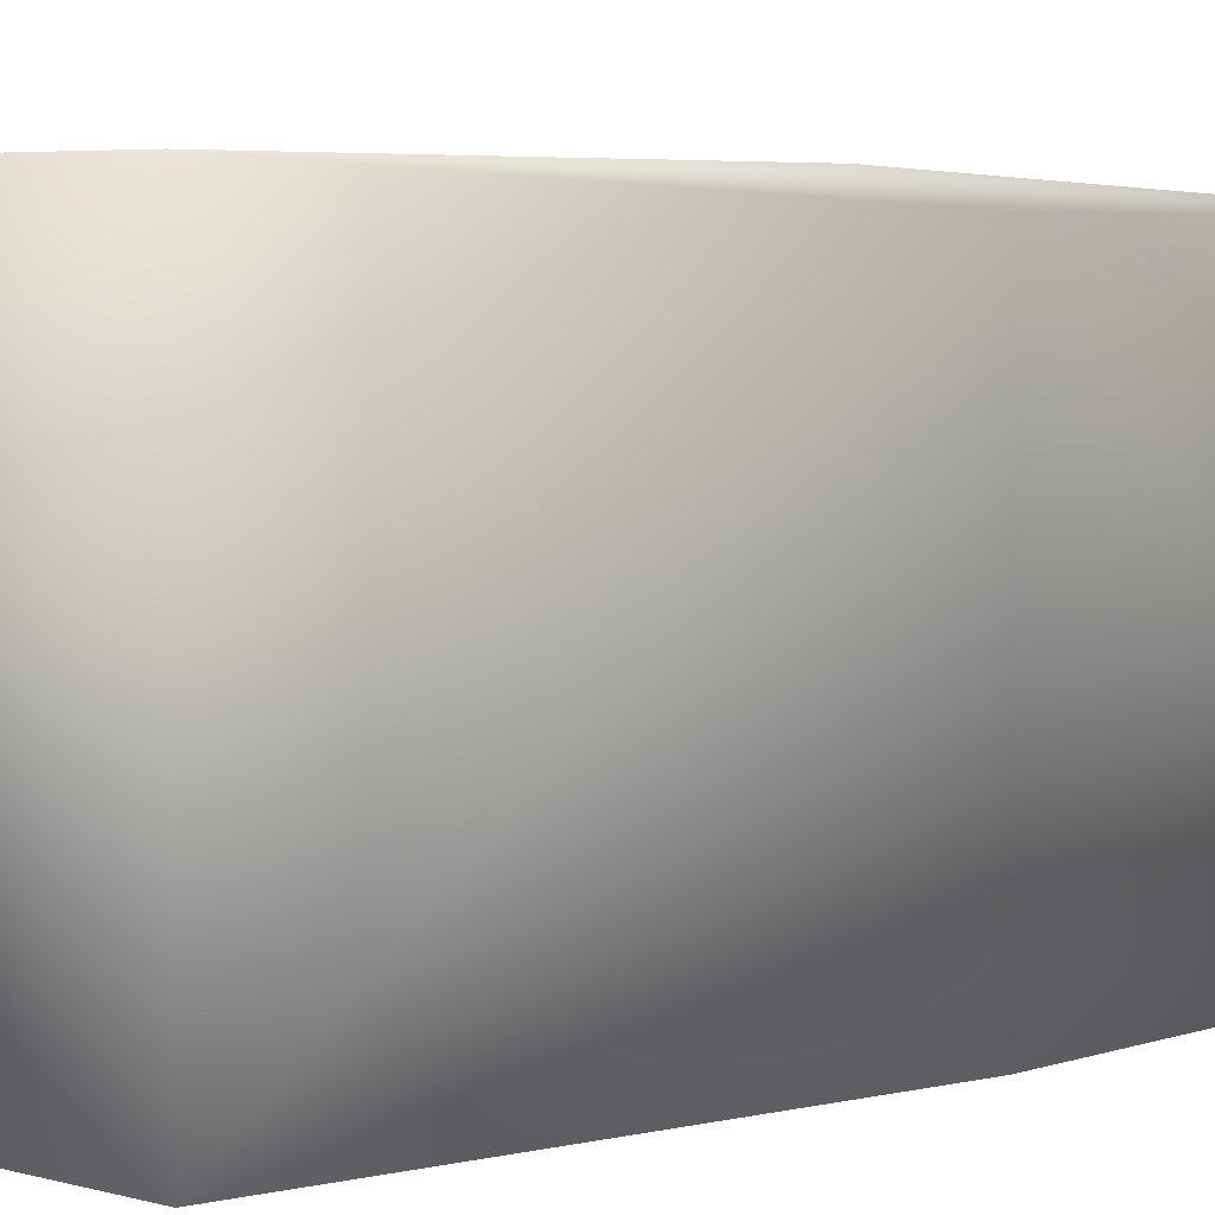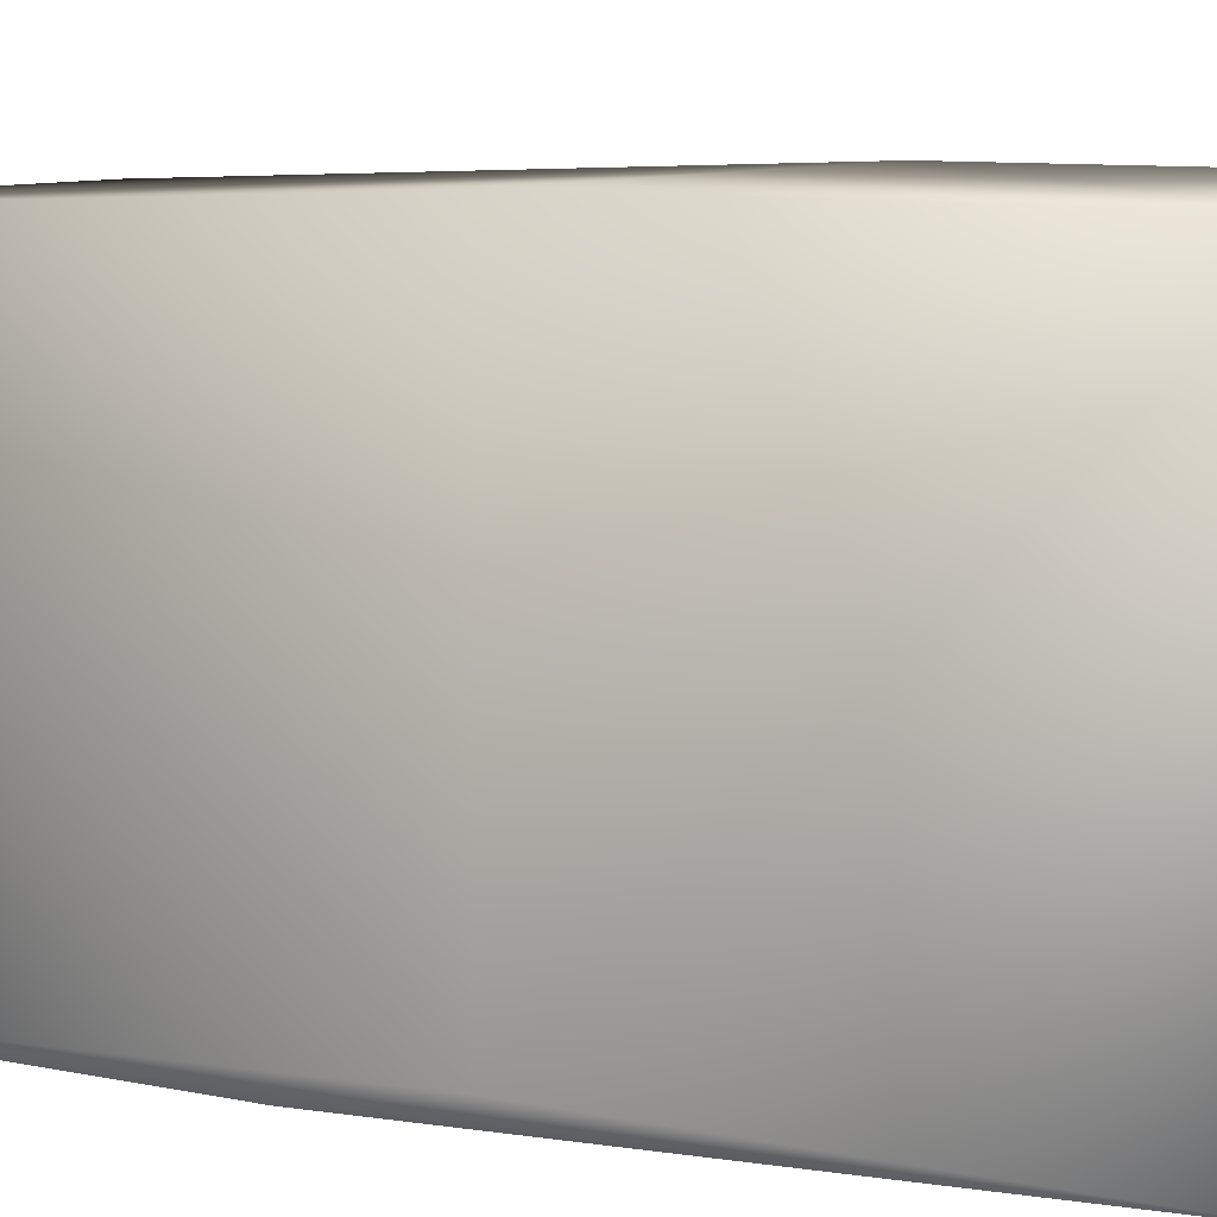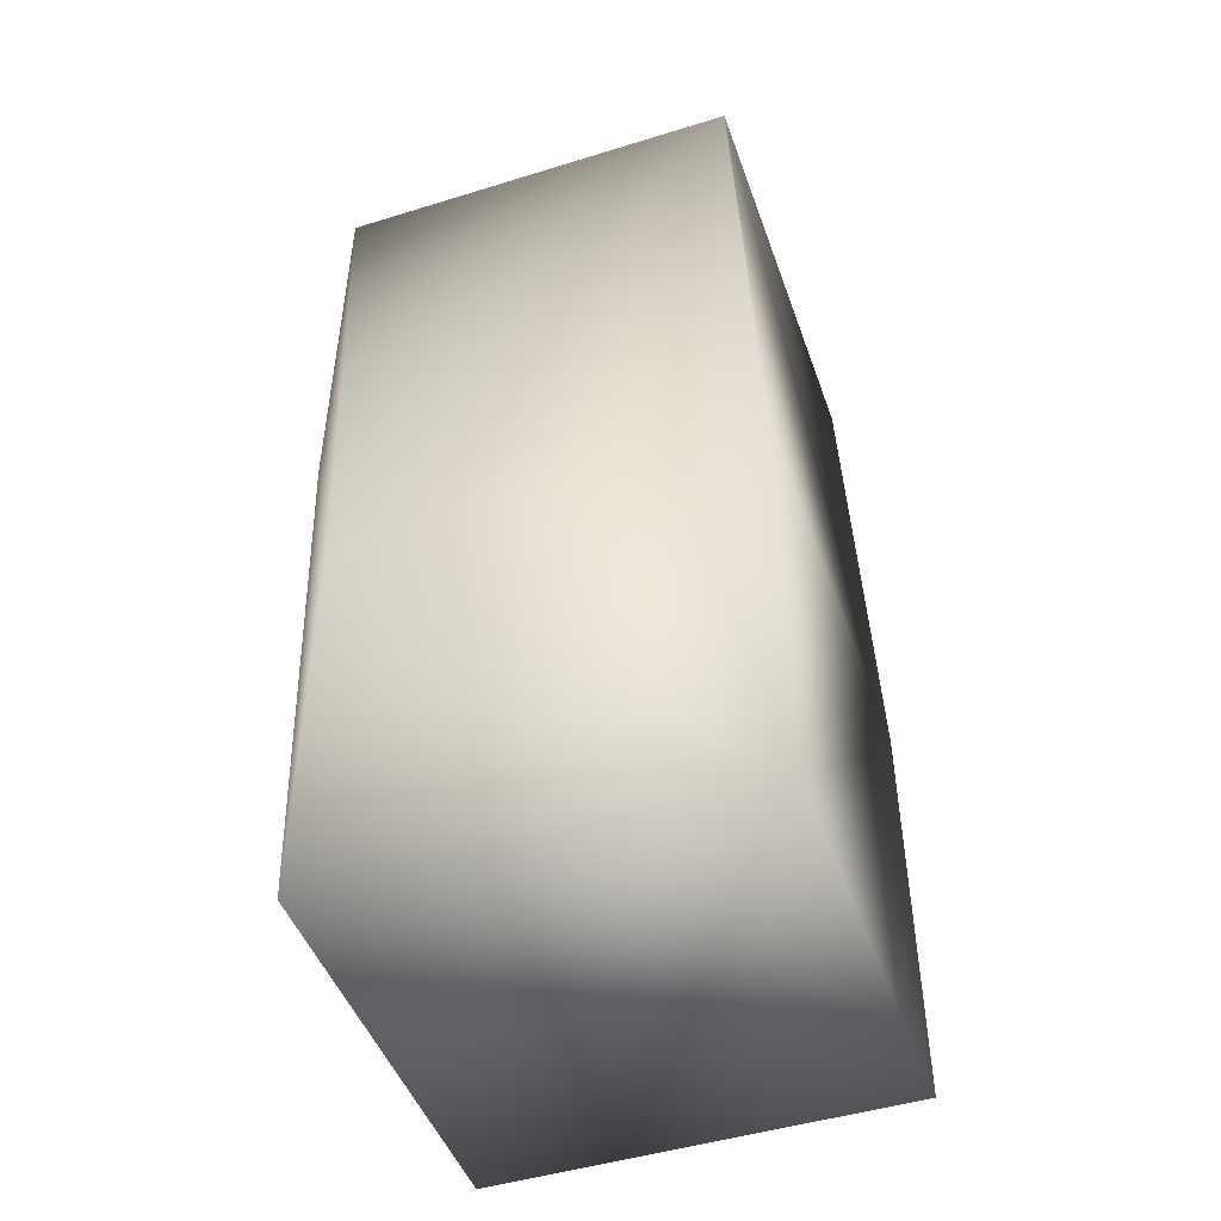
<metadata>
{"format":"obj","ext":"obj","renderer":"f3d","projection":"perspective","resolution":1024,"background":"white","views":[{"elev":4.8,"azim":-137.4,"up":"+Y"},{"elev":8.0,"azim":122.2,"up":"+Y"},{"elev":-47.5,"azim":109.2,"up":"+Z"}]}
</metadata>
<code>
v 0.05 0.05 0.2064
v 0.05 0.05 0.1064
v -0.05 0.05 0.2064
v 0.05 -0.05 0.2064
v 0.04927 0.04481 0.3348
v 0.04927 0.04481 0.3348
v 0.05 -0.05 0.1064
v -0.05 0.05 0.1064
v 0.04927 -0.05534 0.3348
v 0.04927 -0.05534 0.2348
v -0.05 -0.05 0.1064
v -0.0514 0.04481 0.2348
v -0.0514 0.04481 0.3348
v -0.0514 -0.05534 0.2348
v -0.0514 -0.05534 0.2348
v 0.04894 0.04473 0.3348
v 0.04894 0.04473 0.3348
v 0.04902 0.04473 0.3348
v 0.04902 0.04473 0.3348
v 0.04903 0.04473 0.3348
v 0.04904 0.04473 0.3348
v 0.04904 0.04473 0.3348
v 0.04905 0.04473 0.3348
v 0.04906 0.04474 0.3348
v 0.04906 0.04474 0.3348
v 0.04907 0.04474 0.3348
v 0.04908 0.04474 0.3348
v 0.04908 0.04474 0.3348
v 0.04909 0.04475 0.3348
v 0.0491 0.04475 0.3348
v 0.04911 0.04475 0.3348
v 0.04911 0.04475 0.3348
v 0.04912 0.04475 0.3348
v 0.04913 0.04476 0.3348
v 0.04913 0.04476 0.3348
v 0.04914 0.04476 0.3348
v 0.04915 0.04476 0.3348
v 0.04915 0.04476 0.3348
v 0.04916 0.04477 0.3348
v 0.04917 0.04477 0.3348
v 0.04918 0.04477 0.3348
v 0.04918 0.04477 0.3348
v 0.04919 0.04478 0.3348
v 0.04919 0.04478 0.3348
v 0.0492 0.04478 0.3348
v 0.0492 0.04478 0.3348
v 0.04921 0.04479 0.3348
v 0.04922 0.04479 0.3348
v 0.04922 0.04479 0.3348
v 0.04923 0.04479 0.3348
v 0.04923 0.04479 0.3348
v -0.05104 0.04473 0.3348
v 0.04894 -0.05527 0.3348
v 0.04895 0.04473 0.3348
v 0.04901 0.04473 0.3348
v 0.04895 0.04473 0.3348
v 0.049 0.04473 0.3348
v 0.04901 0.04473 0.3348
v 0.04895 0.04473 0.3348
v 0.049 0.04473 0.3348
v 0.04896 0.04473 0.3348
v 0.04899 0.04473 0.3348
v 0.04899 0.04473 0.3348
v 0.04896 0.04473 0.3348
v 0.04898 0.04473 0.3348
v 0.04897 0.04473 0.3348
v 0.04898 0.04473 0.3348
v 0.04897 0.04473 0.3348
v 0.04906 -0.05529 0.3348
v 0.04907 -0.05529 0.3348
v 0.04908 -0.0553 0.3348
v 0.04908 -0.0553 0.3348
v 0.04909 -0.0553 0.3348
v 0.0491 -0.0553 0.3348
v 0.04911 -0.0553 0.3348
v 0.04911 -0.0553 0.3348
v 0.04912 -0.0553 0.3348
v 0.04913 -0.05531 0.3348
v 0.04913 -0.05531 0.3348
v 0.04914 -0.05531 0.3348
v 0.04915 -0.05531 0.3348
v 0.04915 -0.05531 0.3348
v 0.04916 -0.05531 0.3348
v 0.04917 -0.05531 0.3348
v 0.04918 -0.05532 0.3348
v 0.04918 -0.05532 0.3348
v 0.04919 -0.05532 0.3348
v 0.04919 -0.05532 0.3348
v 0.0492 -0.05532 0.3348
v 0.0492 -0.05532 0.3348
v 0.04921 -0.05532 0.3348
v 0.04922 -0.05532 0.3348
v 0.04922 -0.05532 0.3348
v 0.04923 -0.05533 0.3348
v 0.04923 -0.05533 0.3348
v 0.04923 -0.05533 0.3348
v 0.04924 -0.05533 0.3348
v 0.04924 -0.05533 0.3348
v 0.04925 -0.05533 0.3348
v 0.04925 -0.05533 0.3348
v 0.04925 -0.05533 0.3348
v 0.04925 -0.05533 0.3348
v 0.04926 -0.05533 0.3348
v 0.04926 -0.05533 0.3348
v 0.04926 -0.05533 0.3348
v 0.04926 -0.05533 0.3348
v 0.04926 -0.05533 0.3348
v 0.04927 -0.05534 0.3348
v 0.04927 -0.05534 0.3348
v 0.04927 -0.05534 0.3348
v 0.04927 -0.05534 0.3348
v 0.04927 -0.05534 0.3348
v 0.04923 0.0448 0.3348
v 0.04924 0.0448 0.3348
v 0.04924 0.0448 0.3348
v 0.04925 0.0448 0.3348
v 0.04925 0.0448 0.3348
v 0.04925 0.0448 0.3348
v 0.04925 0.0448 0.3348
v 0.04926 0.04481 0.3348
v 0.04926 0.04481 0.3348
v 0.04926 0.04481 0.3348
v 0.04926 0.04481 0.3348
v 0.04926 0.04481 0.3348
v 0.04926 0.04481 0.3348
v 0.04927 0.04481 0.3348
v 0.04927 0.04481 0.3348
v 0.04927 0.04481 0.3348
v 0.04927 0.04481 0.3348
v 0.04927 0.04481 0.3348
v 0.04927 0.04481 0.3348
v 0.04894 -0.05527 0.3348
v 0.04895 -0.05527 0.3348
v 0.04896 -0.05527 0.3348
v 0.04896 -0.05527 0.3348
v 0.04897 -0.05528 0.3348
v 0.04898 -0.05528 0.3348
v 0.04898 -0.05528 0.3348
v 0.04899 -0.05528 0.3348
v 0.04899 -0.05528 0.3348
v 0.049 -0.05528 0.3348
v 0.049 -0.05528 0.3348
v 0.04901 -0.05528 0.3348
v 0.04901 -0.05528 0.3348
v 0.04902 -0.05529 0.3348
v 0.04902 -0.05529 0.3348
v 0.04903 -0.05529 0.3348
v 0.04904 -0.05529 0.3348
v 0.04904 -0.05529 0.3348
v 0.04905 -0.05529 0.3348
v 0.04906 -0.05529 0.3348
v -0.05104 -0.05528 0.3348
v -0.05104 -0.05528 0.3348
v -0.05104 -0.05528 0.3348
v -0.05104 -0.05528 0.3348
v -0.05105 -0.05528 0.3348
v -0.05105 -0.05528 0.3348
v -0.05105 -0.05528 0.3348
v -0.05105 -0.05528 0.3348
v -0.05106 -0.05529 0.3348
v -0.05106 -0.05529 0.3348
v -0.05106 -0.05529 0.3348
v -0.05107 -0.05529 0.3348
v -0.05108 -0.05529 0.3348
v 0.04895 -0.05527 0.3348
v 0.04927 -0.05534 0.3348
v 0.04895 -0.05527 0.3348
v 0.04897 -0.05527 0.3348
v 0.04926 -0.05534 0.3348
v 0.04927 -0.05534 0.3348
v -0.05139 -0.05533 0.3348
v -0.05139 -0.05533 0.3348
v -0.05139 -0.05533 0.3348
v -0.0514 -0.05533 0.3348
v -0.0514 -0.05534 0.3348
v -0.0514 -0.05534 0.3348
v -0.0514 -0.05534 0.3348
v -0.0514 -0.05534 0.3348
v -0.0514 -0.05534 0.3348
v -0.0514 -0.05534 0.3348
v -0.0514 -0.05534 0.3348
v -0.0514 -0.05534 0.3348
v -0.05108 -0.05529 0.3348
v -0.05109 -0.05529 0.3348
v -0.0511 -0.05529 0.3348
v -0.0511 -0.05529 0.3348
v -0.05111 -0.0553 0.3348
v -0.05112 -0.0553 0.3348
v -0.05113 -0.0553 0.3348
v -0.05114 -0.0553 0.3348
v -0.05115 -0.0553 0.3348
v -0.05116 -0.0553 0.3348
v -0.05117 -0.0553 0.3348
v -0.05118 -0.05531 0.3348
v -0.05119 -0.05531 0.3348
v -0.0512 -0.05531 0.3348
v -0.05121 -0.05531 0.3348
v -0.05122 -0.05531 0.3348
v -0.05123 -0.05531 0.3348
v -0.05124 -0.05531 0.3348
v -0.05125 -0.05532 0.3348
v -0.05126 -0.05532 0.3348
v -0.05127 -0.05532 0.3348
v -0.05128 -0.05532 0.3348
v -0.05129 -0.05532 0.3348
v -0.0513 -0.05532 0.3348
v -0.05131 -0.05532 0.3348
v -0.05132 -0.05532 0.3348
v -0.05132 -0.05532 0.3348
v -0.05133 -0.05533 0.3348
v -0.05134 -0.05533 0.3348
v -0.05135 -0.05533 0.3348
v -0.05135 -0.05533 0.3348
v -0.05136 -0.05533 0.3348
v -0.05137 -0.05533 0.3348
v -0.05137 -0.05533 0.3348
v -0.05138 -0.05533 0.3348
v -0.05138 -0.05533 0.3348
v -0.05138 -0.05533 0.3348
v -0.05107 0.04473 0.3348
v -0.05107 0.04473 0.3348
v -0.05106 0.04473 0.3348
v -0.05106 0.04473 0.3348
v -0.0514 0.04481 0.3348
v -0.05107 0.04473 0.3348
v -0.05108 0.04473 0.3348
v -0.05108 0.04473 0.3348
v -0.05109 0.04474 0.3348
v -0.0511 0.04474 0.3348
v -0.0511 0.04474 0.3348
v -0.05111 0.04474 0.3348
v -0.05113 0.04475 0.3348
v -0.05116 0.04475 0.3348
v -0.05118 0.04476 0.3348
v -0.0512 0.04476 0.3348
v -0.05123 0.04477 0.3348
v -0.05128 0.04478 0.3348
v -0.0513 0.04478 0.3348
v -0.05133 0.04479 0.3348
v -0.05136 0.0448 0.3348
v -0.05106 0.04473 0.3348
v -0.05106 0.04473 0.3348
v -0.05106 0.04473 0.3348
v -0.05106 0.04473 0.3348
v -0.05105 0.04473 0.3348
v -0.05105 0.04473 0.3348
v -0.05104 0.04473 0.3348
v -0.05105 0.04473 0.3348
v -0.05105 0.04473 0.3348
v -0.05105 0.04473 0.3348
v -0.05104 0.04473 0.3348
v -0.05105 0.04473 0.3348
v -0.05105 0.04473 0.3348
v -0.05105 0.04473 0.3348
v -0.05104 0.04473 0.3348
v -0.0514 0.04481 0.3348
v -0.05107 -0.05527 0.3348
v -0.05107 -0.05527 0.3348
v -0.05106 -0.05527 0.3348
v -0.05106 -0.05527 0.3348
v -0.05106 -0.05527 0.3348
v -0.05105 -0.05527 0.3348
v -0.05105 -0.05527 0.3348
v -0.05105 -0.05527 0.3348
v -0.05105 -0.05528 0.3348
v -0.0514 -0.05534 0.3348
v -0.05112 0.04474 0.3348
v -0.05114 0.04475 0.3348
v -0.05115 0.04475 0.3348
v -0.05117 0.04475 0.3348
v -0.05119 0.04476 0.3348
v -0.05121 0.04476 0.3348
v -0.05122 0.04476 0.3348
v -0.05124 0.04477 0.3348
v -0.05125 0.04477 0.3348
v -0.05126 0.04477 0.3348
v -0.05127 0.04478 0.3348
v -0.05129 0.04478 0.3348
v -0.05131 0.04479 0.3348
v -0.05132 0.04479 0.3348
v -0.05132 0.04479 0.3348
v -0.05134 0.04479 0.3348
v -0.05135 0.0448 0.3348
v -0.05135 0.0448 0.3348
v -0.05137 0.0448 0.3348
v -0.05137 0.0448 0.3348
v -0.0514 0.04481 0.3348
v -0.05138 0.0448 0.3348
v -0.05138 0.0448 0.3348
v -0.05138 0.04481 0.3348
v -0.05139 0.04481 0.3348
v -0.05139 0.04481 0.3348
v -0.05139 0.04481 0.3348
v -0.0514 0.04481 0.3348
v -0.0514 0.04481 0.3348
v -0.0514 0.04481 0.3348
v -0.0514 0.04481 0.3348
v -0.0514 0.04481 0.3348
v -0.0514 0.04481 0.3348
f 1 2 3
f 1 4 2
f 1 3 5
f 1 6 4
f 1 5 6
f 2 4 7
f 2 7 8
f 2 8 3
f 4 6 9
f 4 9 10
f 4 10 7
f 7 11 8
f 7 10 11
f 3 8 12
f 3 13 5
f 3 12 13
f 8 11 12
f 11 10 14
f 11 14 15
f 11 15 12
f 16 17 18
f 16 18 19
f 16 19 20
f 16 20 21
f 16 21 22
f 16 22 23
f 16 23 24
f 16 24 25
f 16 25 26
f 16 26 27
f 16 27 28
f 16 28 29
f 16 29 30
f 16 30 31
f 16 31 32
f 16 32 33
f 16 33 34
f 16 34 35
f 16 35 36
f 16 36 37
f 16 37 38
f 16 38 39
f 16 39 40
f 16 40 41
f 16 41 42
f 16 42 43
f 16 43 44
f 16 44 45
f 16 45 46
f 16 46 47
f 16 47 48
f 16 48 49
f 16 49 50
f 16 50 51
f 16 51 5
f 16 5 52
f 16 53 17
f 16 52 53
f 17 54 55
f 17 55 18
f 17 53 54
f 54 56 57
f 54 57 58
f 54 58 55
f 54 53 56
f 56 59 60
f 56 60 57
f 56 53 59
f 59 61 62
f 59 62 63
f 59 63 60
f 59 53 61
f 61 64 65
f 61 65 62
f 61 53 64
f 64 66 67
f 64 67 65
f 64 53 66
f 66 68 67
f 66 53 68
f 68 53 67
f 67 53 65
f 65 53 62
f 62 53 63
f 63 53 60
f 60 53 57
f 57 53 58
f 58 53 55
f 55 53 18
f 18 53 19
f 19 53 20
f 20 53 21
f 21 53 22
f 22 53 69
f 22 69 70
f 22 70 71
f 22 71 72
f 22 72 73
f 22 73 74
f 22 74 75
f 22 75 76
f 22 76 77
f 22 77 78
f 22 78 23
f 23 78 79
f 23 79 80
f 23 80 81
f 23 81 82
f 23 82 83
f 23 83 84
f 23 84 85
f 23 85 86
f 23 86 87
f 23 87 88
f 23 88 89
f 23 89 24
f 24 89 90
f 24 90 91
f 24 91 92
f 24 92 93
f 24 93 94
f 24 94 95
f 24 95 96
f 24 96 97
f 24 97 98
f 24 98 99
f 24 99 100
f 24 100 101
f 24 101 102
f 24 102 25
f 25 102 103
f 25 103 104
f 25 104 105
f 25 105 106
f 25 106 107
f 25 107 108
f 25 108 109
f 25 109 26
f 26 109 110
f 26 110 111
f 26 111 27
f 27 111 112
f 27 112 28
f 28 112 29
f 29 112 30
f 30 112 31
f 31 112 32
f 32 112 33
f 33 112 34
f 34 112 9
f 34 9 35
f 35 9 36
f 36 9 37
f 37 9 38
f 38 9 39
f 39 9 40
f 40 9 41
f 41 9 42
f 42 9 43
f 43 9 44
f 44 9 45
f 45 9 46
f 46 9 47
f 47 9 48
f 48 9 49
f 49 9 50
f 50 9 51
f 51 113 5
f 51 9 113
f 113 114 5
f 113 9 114
f 114 115 5
f 114 9 115
f 115 116 5
f 115 9 116
f 116 117 5
f 116 9 117
f 117 118 5
f 117 9 118
f 118 119 5
f 118 9 119
f 119 120 5
f 119 9 120
f 120 121 5
f 120 9 121
f 121 122 5
f 121 9 122
f 122 123 5
f 122 9 123
f 123 124 5
f 123 9 124
f 124 125 5
f 124 9 125
f 125 126 5
f 125 9 126
f 126 127 5
f 126 9 127
f 127 128 5
f 127 9 128
f 128 129 5
f 128 9 129
f 129 130 5
f 129 9 130
f 130 131 5
f 130 9 131
f 131 6 5
f 131 9 6
f 5 13 52
f 53 132 133
f 53 133 134
f 53 134 135
f 53 135 136
f 53 136 137
f 53 137 138
f 53 138 139
f 53 139 140
f 53 140 141
f 53 141 142
f 53 142 143
f 53 143 144
f 53 144 145
f 53 145 146
f 53 146 147
f 53 147 148
f 53 148 149
f 53 149 150
f 53 150 151
f 53 151 69
f 53 52 152
f 53 152 153
f 53 153 154
f 53 154 155
f 53 155 156
f 53 156 157
f 53 157 158
f 53 158 159
f 53 159 160
f 53 160 161
f 53 161 162
f 53 162 163
f 53 163 164
f 53 164 132
f 132 165 133
f 132 166 165
f 132 164 166
f 165 166 133
f 133 167 134
f 133 166 167
f 167 166 134
f 134 166 135
f 135 168 136
f 135 166 168
f 168 166 136
f 136 166 137
f 137 166 138
f 138 166 139
f 139 166 140
f 140 166 141
f 141 166 142
f 142 166 143
f 143 166 144
f 144 166 145
f 145 166 146
f 146 166 147
f 147 166 148
f 148 166 149
f 149 166 150
f 150 166 151
f 151 166 69
f 69 166 70
f 70 166 71
f 71 166 72
f 72 166 73
f 73 166 74
f 74 166 75
f 75 166 76
f 76 166 77
f 77 166 78
f 78 166 79
f 79 166 80
f 80 166 81
f 81 166 82
f 82 166 83
f 83 166 84
f 84 166 85
f 85 166 86
f 86 166 87
f 87 166 88
f 88 166 89
f 89 166 90
f 90 166 91
f 91 166 92
f 92 166 93
f 93 166 94
f 94 166 95
f 95 166 96
f 96 166 97
f 97 166 98
f 98 166 99
f 99 166 100
f 100 166 101
f 101 166 102
f 102 166 103
f 103 166 104
f 104 166 105
f 105 166 106
f 106 166 107
f 107 169 108
f 107 166 169
f 169 166 108
f 108 170 109
f 108 166 170
f 170 166 109
f 109 166 110
f 110 166 111
f 111 166 112
f 112 166 9
f 9 166 171
f 9 171 172
f 9 172 173
f 9 173 174
f 9 174 175
f 9 175 176
f 9 176 177
f 9 177 178
f 9 178 179
f 9 179 180
f 9 180 181
f 9 181 182
f 9 182 10
f 166 164 183
f 166 183 184
f 166 184 185
f 166 185 186
f 166 186 187
f 166 187 188
f 166 188 189
f 166 189 190
f 166 190 191
f 166 191 192
f 166 192 193
f 166 193 194
f 166 194 195
f 166 195 196
f 166 196 197
f 166 197 198
f 166 198 199
f 166 199 200
f 166 200 201
f 166 201 202
f 166 202 203
f 166 203 204
f 166 204 205
f 166 205 206
f 166 206 207
f 166 207 208
f 166 208 209
f 166 209 210
f 166 210 211
f 166 211 212
f 166 212 213
f 166 213 214
f 166 214 215
f 166 215 216
f 166 216 217
f 166 217 218
f 166 218 219
f 166 219 171
f 10 182 14
f 220 221 222
f 220 222 223
f 220 223 224
f 220 225 221
f 220 226 225
f 220 227 226
f 220 228 227
f 220 229 228
f 220 230 229
f 220 231 230
f 220 232 231
f 220 233 232
f 220 234 233
f 220 235 234
f 220 236 235
f 220 237 236
f 220 238 237
f 220 239 238
f 220 240 239
f 220 224 240
f 221 241 222
f 221 225 241
f 222 242 223
f 222 243 242
f 222 241 243
f 242 244 223
f 242 243 244
f 223 245 246
f 223 246 247
f 223 247 224
f 223 244 245
f 245 248 246
f 245 244 248
f 246 249 250
f 246 250 251
f 246 251 247
f 246 252 249
f 246 248 252
f 249 253 250
f 249 252 253
f 250 254 251
f 250 253 254
f 251 255 247
f 251 254 255
f 247 52 256
f 247 255 52
f 247 256 224
f 52 255 254
f 52 254 257
f 52 13 256
f 52 257 258
f 52 258 259
f 52 259 260
f 52 260 261
f 52 261 262
f 52 262 263
f 52 263 264
f 52 264 265
f 52 265 152
f 254 253 252
f 254 252 257
f 252 248 257
f 248 244 257
f 244 243 257
f 243 241 257
f 241 225 257
f 225 226 257
f 226 227 266
f 226 266 257
f 227 228 266
f 228 229 266
f 229 230 266
f 230 231 266
f 231 267 266
f 231 232 267
f 267 232 266
f 232 268 266
f 232 269 268
f 232 233 269
f 268 269 266
f 269 233 266
f 233 270 266
f 233 234 270
f 270 234 266
f 234 271 266
f 234 235 271
f 271 235 266
f 235 272 266
f 235 273 272
f 235 236 273
f 272 273 266
f 273 236 266
f 236 274 266
f 236 237 274
f 274 275 266
f 274 276 275
f 274 237 276
f 275 276 266
f 276 277 266
f 276 237 277
f 277 237 266
f 237 278 266
f 237 238 278
f 278 238 266
f 238 279 266
f 238 280 279
f 238 281 280
f 238 239 281
f 279 280 266
f 280 281 266
f 281 239 266
f 239 282 266
f 239 283 282
f 239 240 283
f 282 283 266
f 283 284 266
f 283 240 284
f 284 240 266
f 240 285 266
f 240 286 285
f 240 287 286
f 240 224 287
f 285 286 266
f 286 288 266
f 286 289 288
f 286 290 289
f 286 287 290
f 288 289 266
f 289 290 266
f 290 291 266
f 290 287 291
f 291 292 266
f 291 287 292
f 292 293 266
f 292 287 293
f 293 287 294
f 293 294 266
f 287 295 294
f 287 224 295
f 294 295 296
f 294 296 266
f 295 224 296
f 296 297 266
f 296 224 297
f 297 298 266
f 297 224 298
f 298 224 299
f 298 299 266
f 224 256 299
f 256 13 299
f 299 13 266
f 13 12 266
f 12 15 266
f 257 163 258
f 257 164 163
f 257 183 164
f 257 184 183
f 257 185 184
f 257 186 185
f 257 187 186
f 257 188 187
f 257 189 188
f 257 190 189
f 257 191 190
f 257 192 191
f 257 193 192
f 257 194 193
f 257 195 194
f 257 196 195
f 257 197 196
f 257 198 197
f 257 199 198
f 257 200 199
f 257 201 200
f 257 202 201
f 257 203 202
f 257 204 203
f 257 205 204
f 257 206 205
f 257 207 206
f 257 208 207
f 257 209 208
f 257 210 209
f 257 211 210
f 257 212 211
f 257 213 212
f 257 214 213
f 257 215 214
f 257 216 215
f 257 217 216
f 257 218 217
f 257 219 218
f 257 266 219
f 258 162 259
f 258 163 162
f 259 161 260
f 259 162 161
f 260 160 261
f 260 161 160
f 261 159 262
f 261 160 159
f 262 159 263
f 263 158 264
f 263 159 158
f 264 157 265
f 264 158 157
f 265 156 152
f 265 157 156
f 152 155 153
f 152 156 155
f 153 155 154
f 219 266 171
f 171 266 172
f 172 266 173
f 173 266 174
f 174 266 175
f 175 266 176
f 176 266 177
f 177 266 178
f 178 266 179
f 179 266 180
f 180 266 181
f 181 266 182
f 182 266 14
f 266 15 14

</code>
